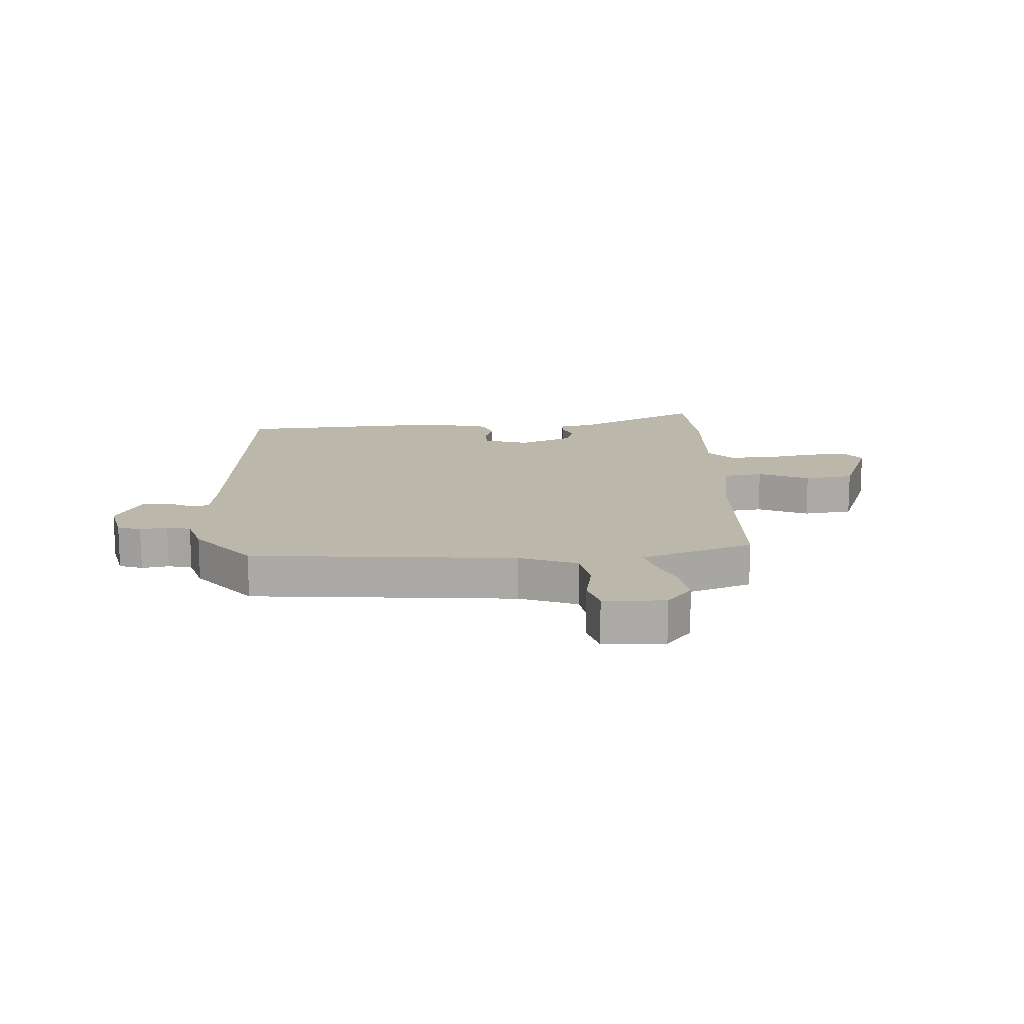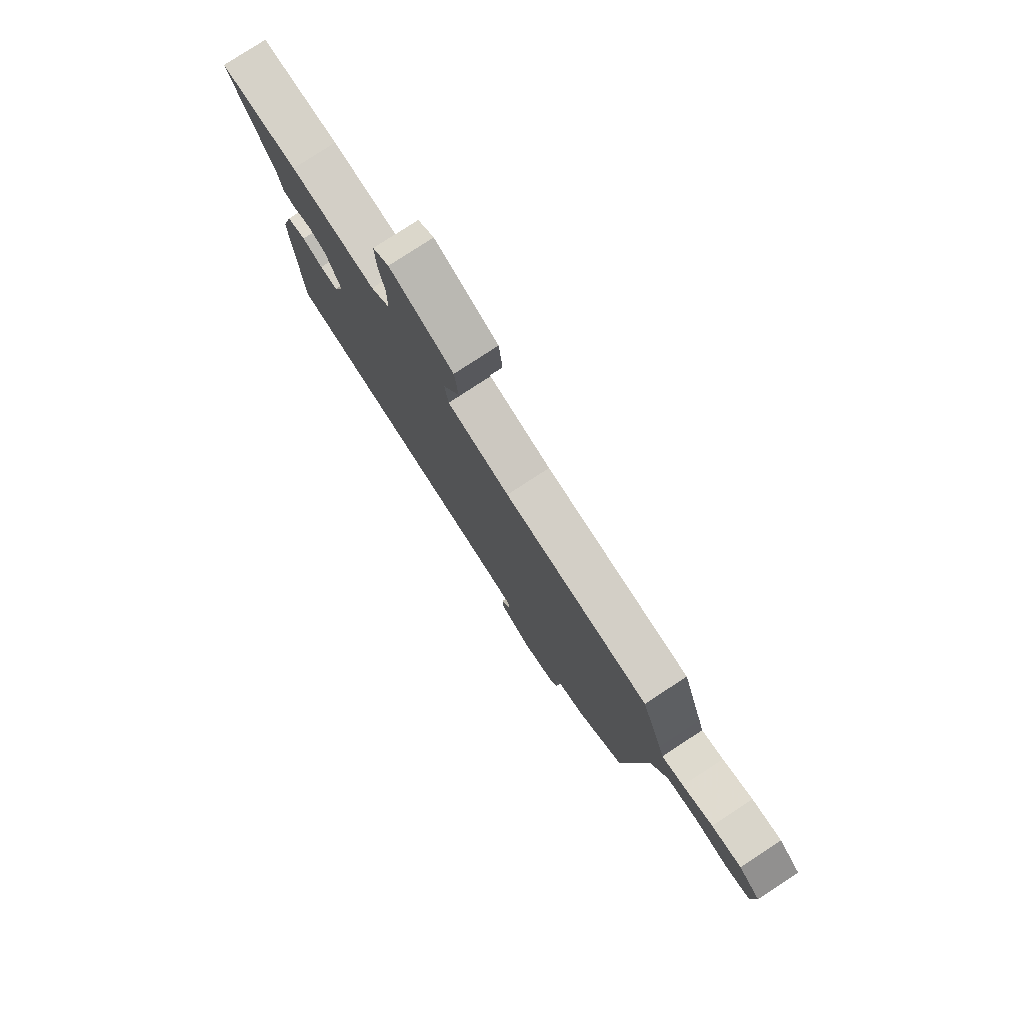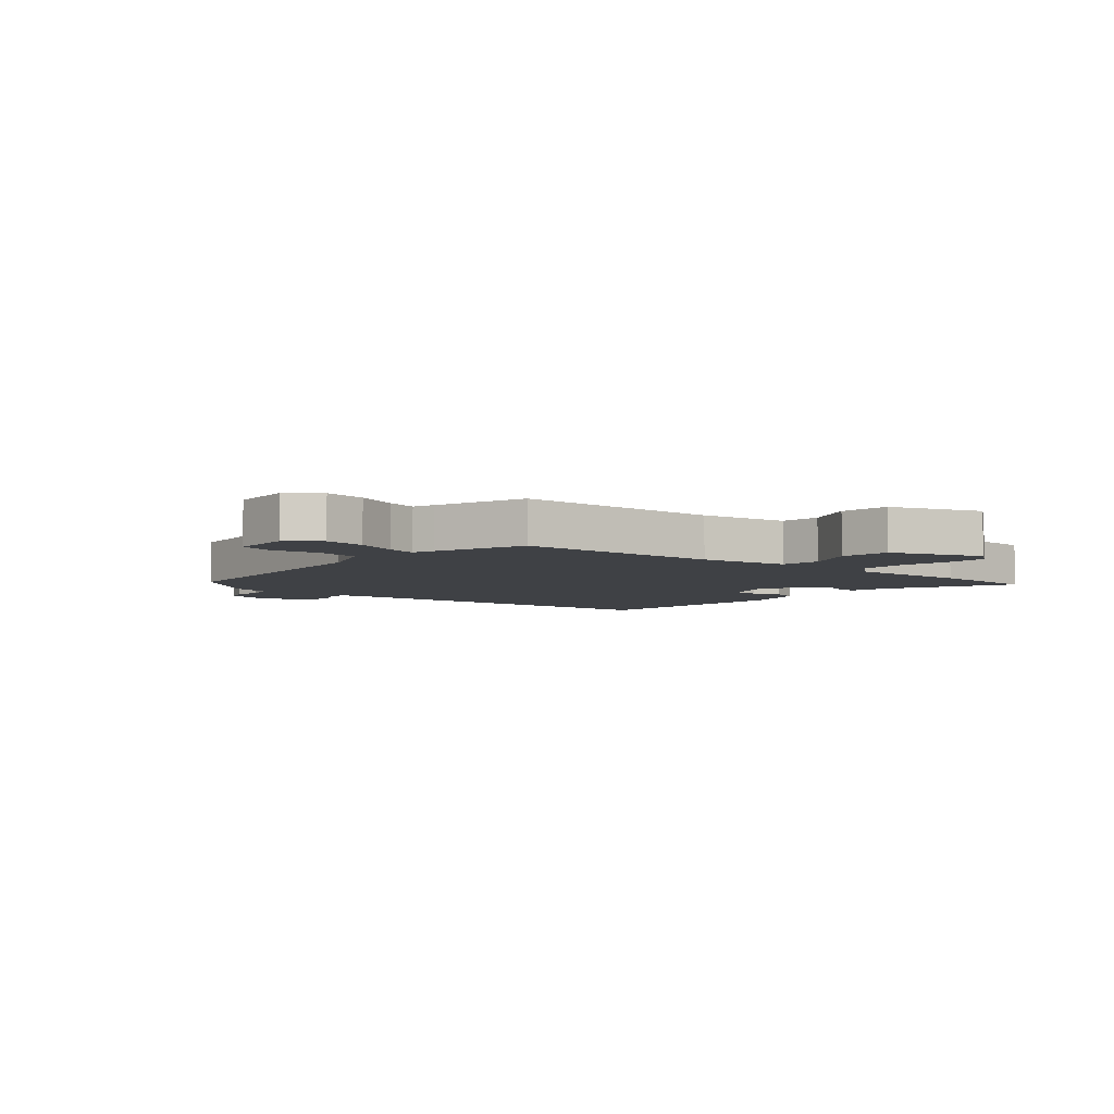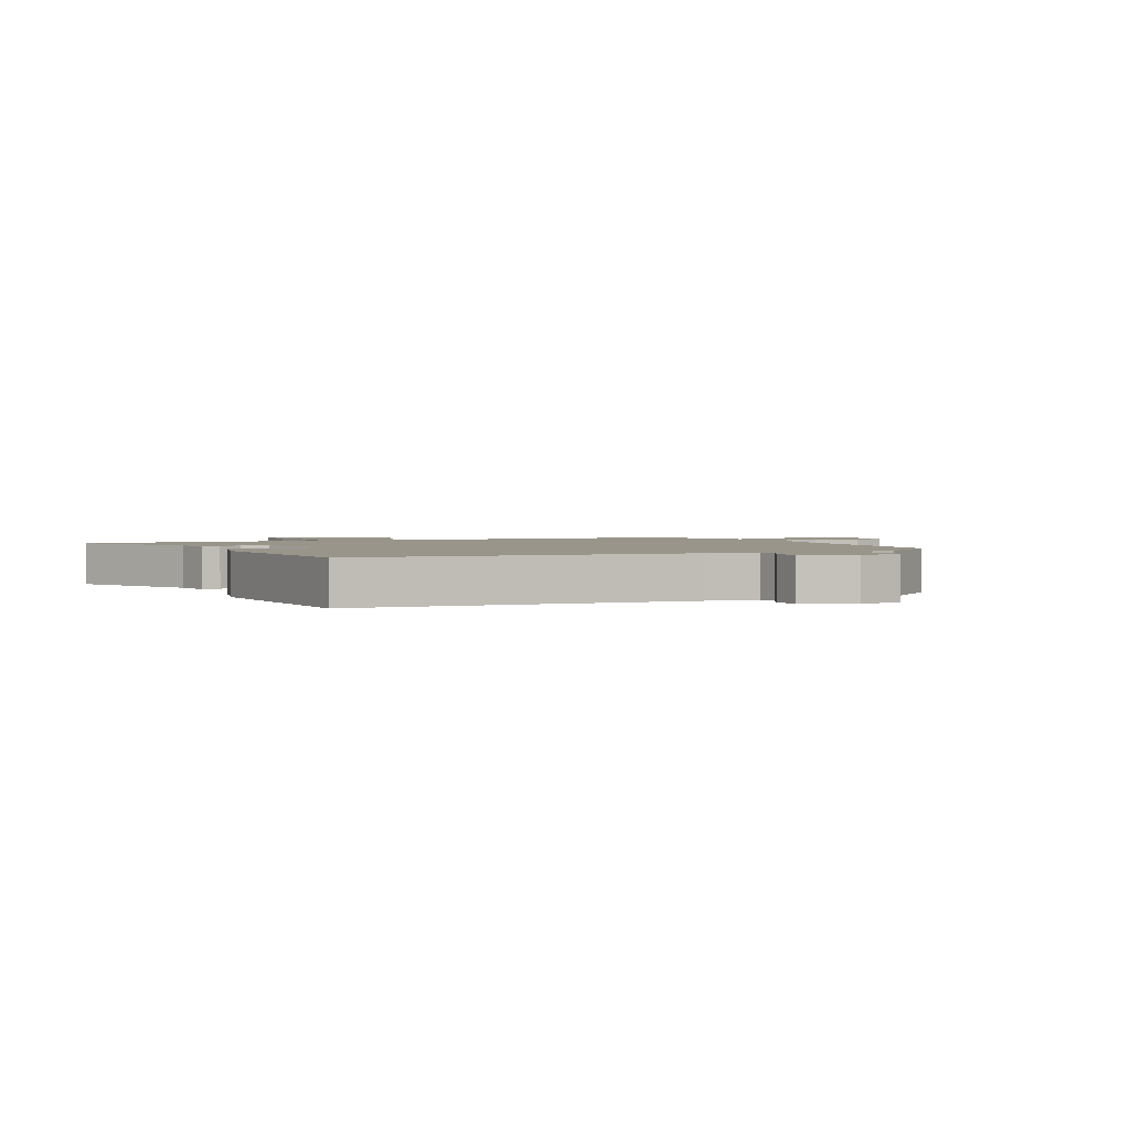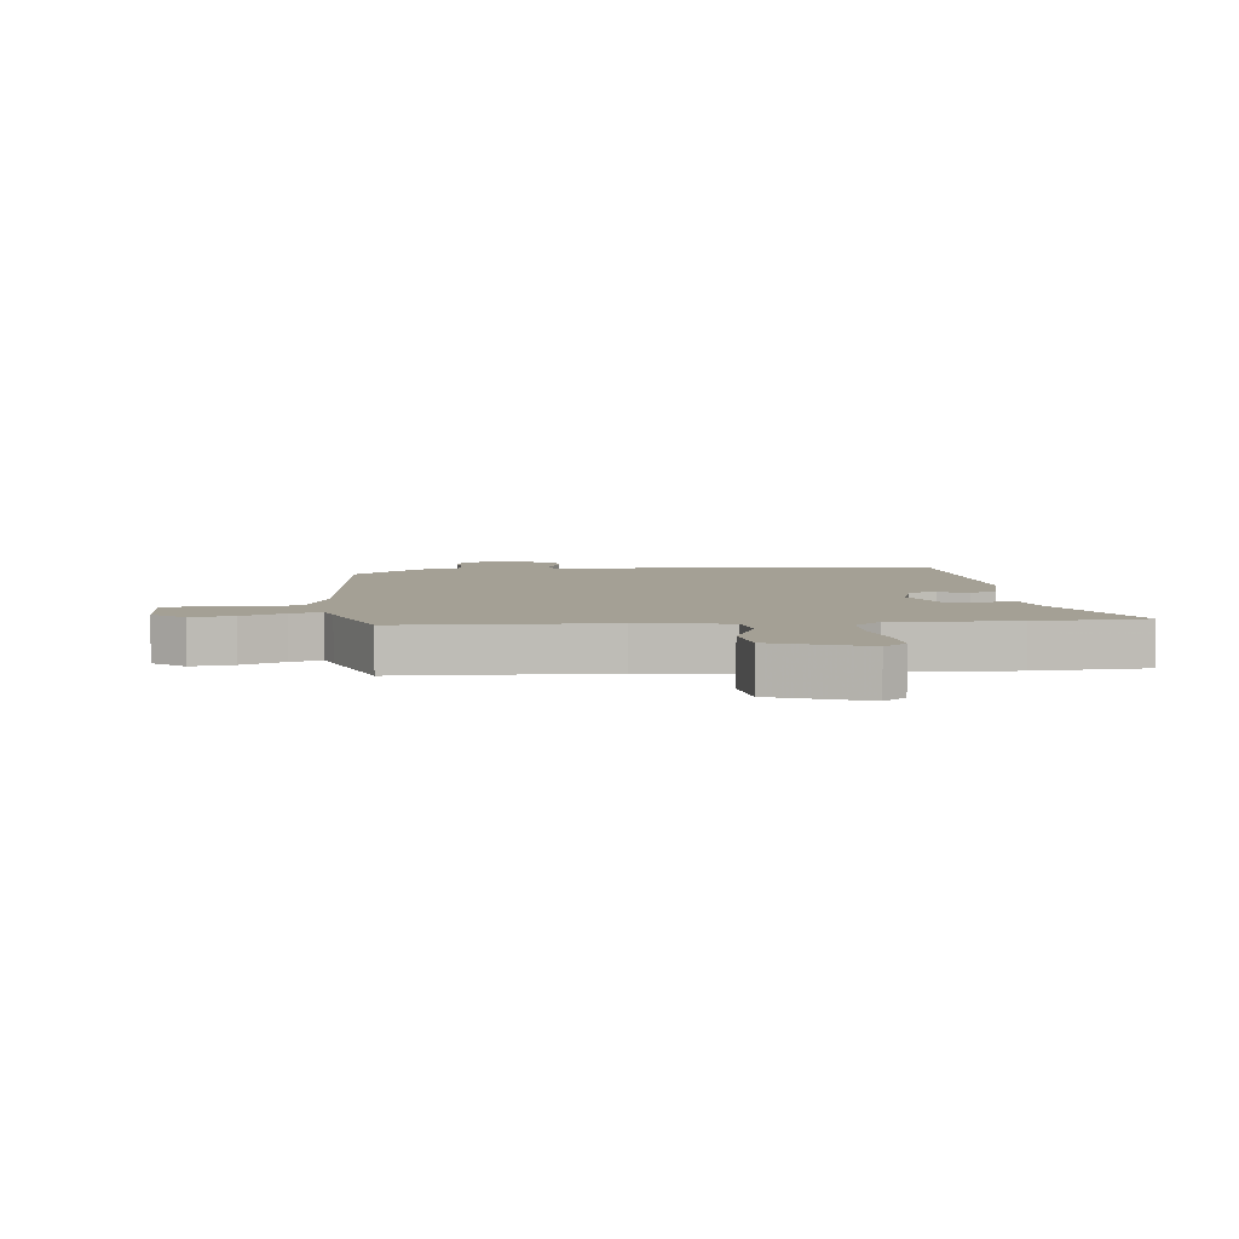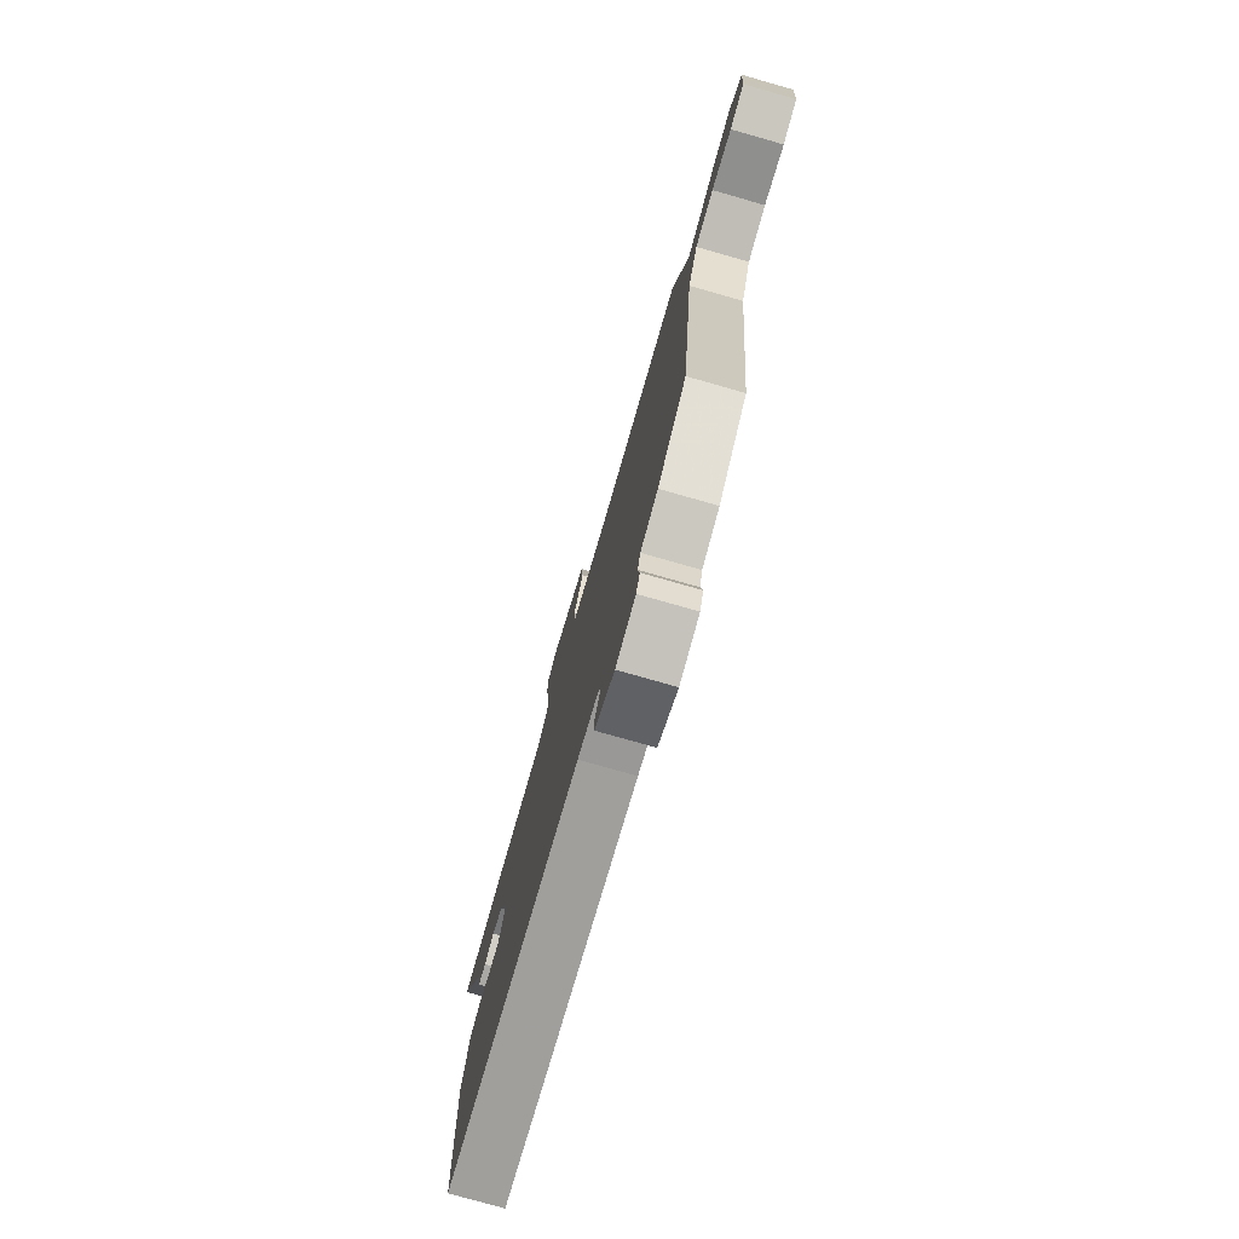
<metadata>
{"format":"obj","ext":"obj","renderer":"f3d","projection":"perspective","resolution":1024,"background":"white","views":[{"elev":14.4,"azim":-94.8,"up":"+Y"},{"elev":78.7,"azim":-123.2,"up":"+Z"},{"elev":-5.5,"azim":-41.8,"up":"+Y"},{"elev":2.0,"azim":152.9,"up":"+Y"},{"elev":5.8,"azim":-7.8,"up":"+Y"},{"elev":-77.1,"azim":-105.9,"up":"+Z"}]}
</metadata>
<code>
v 0.516 0.07 -0.422
v -0.051 0.07 -0.48
v -0.139 0.07 -0.493
v -0.144 0.07 -0.524
v -0.121 0.07 -0.566
v -0.123 0.07 -0.613
v -0.204 0.07 -0.657
v -0.285 0.07 -0.641
v -0.3 0.07 -0.602
v -0.293 0.07 -0.556
v -0.304 0.07 -0.516
v -0.374 0.07 -0.497
v -0.489 0.07 -0.409
v -0.54 0.07 0.037
v -0.58 0.07 0.133
v -0.654 0.07 0.144
v -0.735 0.07 0.127
v -0.793 0.07 0.142
v -0.8 0.07 0.246
v -0.748 0.07 0.29
v -0.677 0.07 0.282
v -0.605 0.07 0.255
v -0.553 0.07 0.243
v -0.541 0.07 0.28
v -0.489 0.07 0.435
v -0.14 0.07 0.457
v 0.01 0.07 0.486
v 0.018 0.07 0.553
v -0.022 0.07 0.638
v -0.013 0.07 0.722
v 0.14 0.07 0.784
v 0.179 0.07 0.756
v 0.177 0.07 0.686
v 0.162 0.07 0.601
v 0.163 0.07 0.526
v 0.209 0.07 0.487
v 0.415 0.07 0.502
v 0.603 0.07 0.497
v 0.499 0.07 0.282
v 0.487 0.07 0.22
v 0.456 0.07 0.219
v 0.415 0.07 0.234
v 0.371 0.07 0.218
v 0.335 0.07 0.126
v 0.361 0.07 0.051
v 0.405 0.07 0.05
v 0.455 0.07 0.068
v 0.501 0.07 0.052
v 0.531 0.07 -0.055
v 0.516 0 -0.422
v -0.051 0 -0.48
v -0.139 0 -0.493
v -0.144 0 -0.524
v -0.121 0 -0.566
v -0.123 0 -0.613
v -0.204 0 -0.657
v -0.285 0 -0.641
v -0.3 0 -0.602
v -0.293 0 -0.556
v -0.304 0 -0.516
v -0.374 0 -0.497
v -0.489 0 -0.409
v -0.54 0 0.037
v -0.58 0 0.133
v -0.654 0 0.144
v -0.735 0 0.127
v -0.793 0 0.142
v -0.8 0 0.246
v -0.748 0 0.29
v -0.677 0 0.282
v -0.605 0 0.255
v -0.553 0 0.243
v -0.541 0 0.28
v -0.489 0 0.435
v -0.14 0 0.457
v 0.01 0 0.486
v 0.018 0 0.553
v -0.022 0 0.638
v -0.013 0 0.722
v 0.14 0 0.784
v 0.179 0 0.756
v 0.177 0 0.686
v 0.162 0 0.601
v 0.163 0 0.526
v 0.209 0 0.487
v 0.415 0 0.502
v 0.603 0 0.497
v 0.499 0 0.282
v 0.487 0 0.22
v 0.456 0 0.219
v 0.415 0 0.234
v 0.371 0 0.218
v 0.335 0 0.126
v 0.361 0 0.051
v 0.405 0 0.05
v 0.455 0 0.068
v 0.501 0 0.052
v 0.531 0 -0.055
f 46 47 48 49
f 45 46 49 1
f 44 45 1 2
f 43 44 2 3
f 39 40 41 42
f 39 42 43
f 36 37 38 39
f 36 39 43
f 35 36 43 3
f 31 32 33 34
f 31 34 35 3
f 28 29 30 31
f 27 28 31
f 23 24 25 26
f 23 26 27
f 19 20 21 22
f 19 22 23
f 16 17 18 19
f 15 16 19 23
f 14 15 23 27
f 11 12 13 14
f 7 8 9 10
f 7 10 11
f 4 5 6 7
f 3 4 7 11
f 27 31 3 11
f 11 14 27
f 98 97 96 95
f 50 98 95 94
f 51 50 94 93
f 52 51 93 92
f 91 90 89 88
f 92 91 88
f 88 87 86 85
f 92 88 85
f 52 92 85 84
f 83 82 81 80
f 52 84 83 80
f 80 79 78 77
f 80 77 76
f 75 74 73 72
f 76 75 72
f 71 70 69 68
f 72 71 68
f 68 67 66 65
f 72 68 65 64
f 76 72 64 63
f 63 62 61 60
f 59 58 57 56
f 60 59 56
f 56 55 54 53
f 60 56 53 52
f 60 52 80 76
f 76 63 60
f 1 50 51 2
f 2 51 52 3
f 3 52 53 4
f 4 53 54 5
f 5 54 55 6
f 6 55 56 7
f 7 56 57 8
f 8 57 58 9
f 9 58 59 10
f 10 59 60 11
f 11 60 61 12
f 12 61 62 13
f 13 62 63 14
f 14 63 64 15
f 15 64 65 16
f 16 65 66 17
f 17 66 67 18
f 18 67 68 19
f 19 68 69 20
f 20 69 70 21
f 21 70 71 22
f 22 71 72 23
f 23 72 73 24
f 24 73 74 25
f 25 74 75 26
f 26 75 76 27
f 27 76 77 28
f 28 77 78 29
f 29 78 79 30
f 30 79 80 31
f 31 80 81 32
f 32 81 82 33
f 33 82 83 34
f 34 83 84 35
f 35 84 85 36
f 36 85 86 37
f 37 86 87 38
f 38 87 88 39
f 39 88 89 40
f 40 89 90 41
f 41 90 91 42
f 42 91 92 43
f 43 92 93 44
f 44 93 94 45
f 45 94 95 46
f 46 95 96 47
f 47 96 97 48
f 48 97 98 49
f 49 98 50 1

</code>
